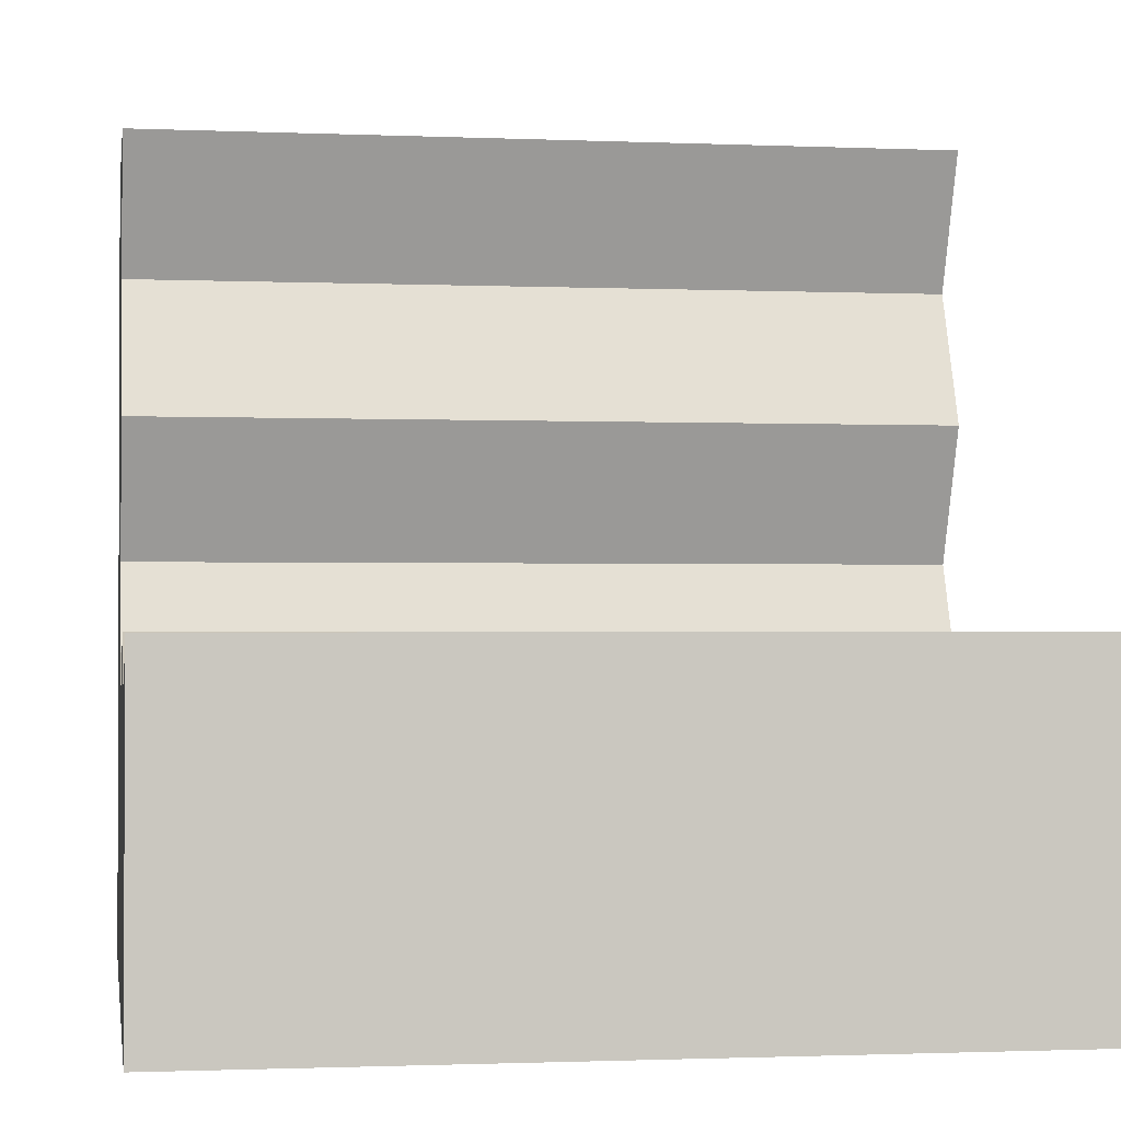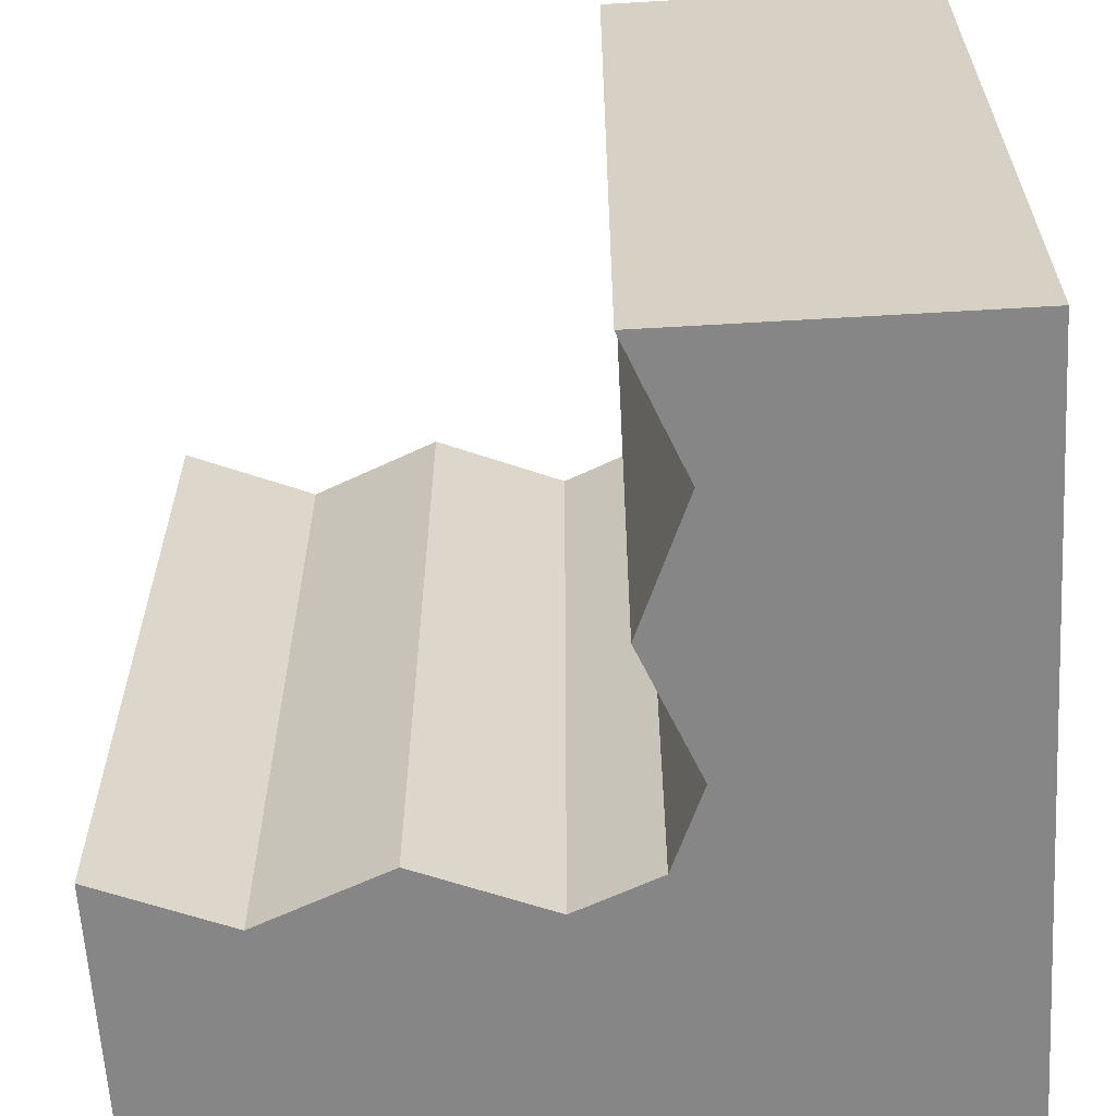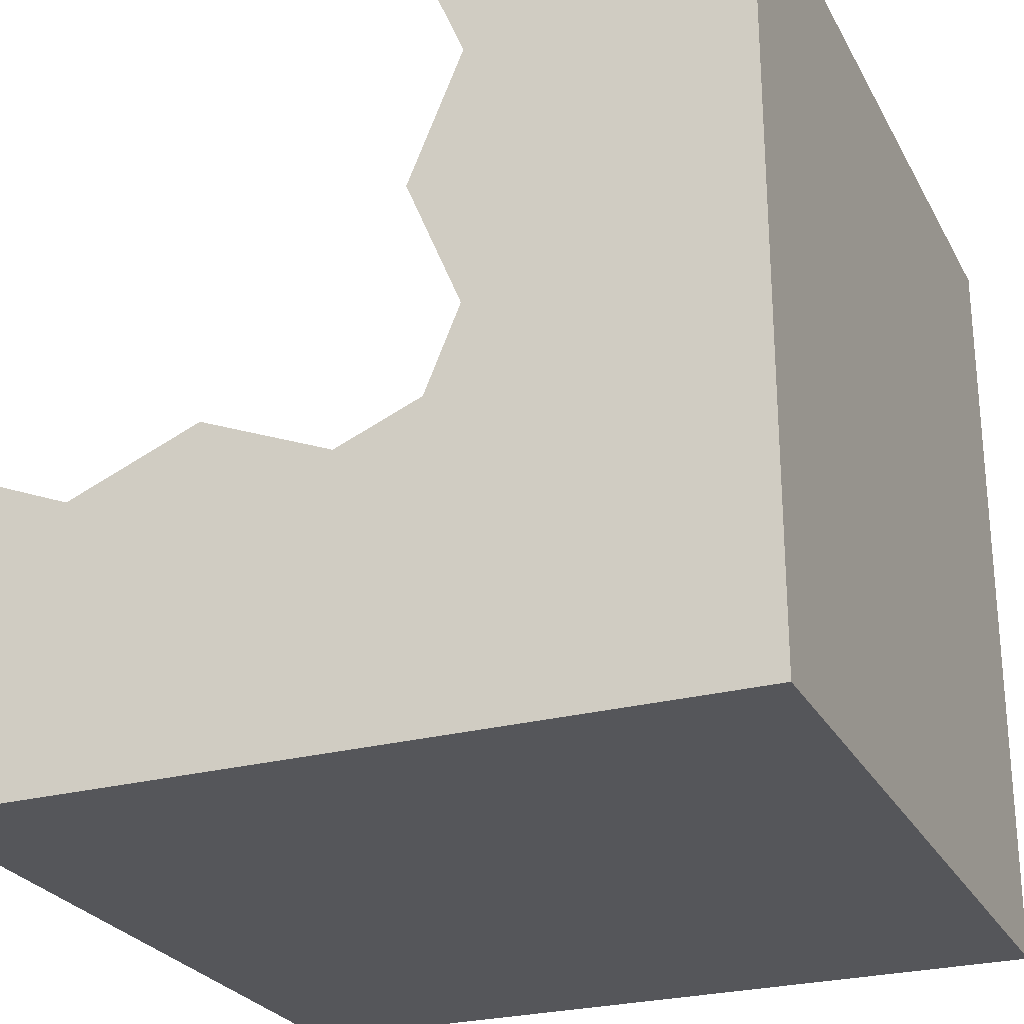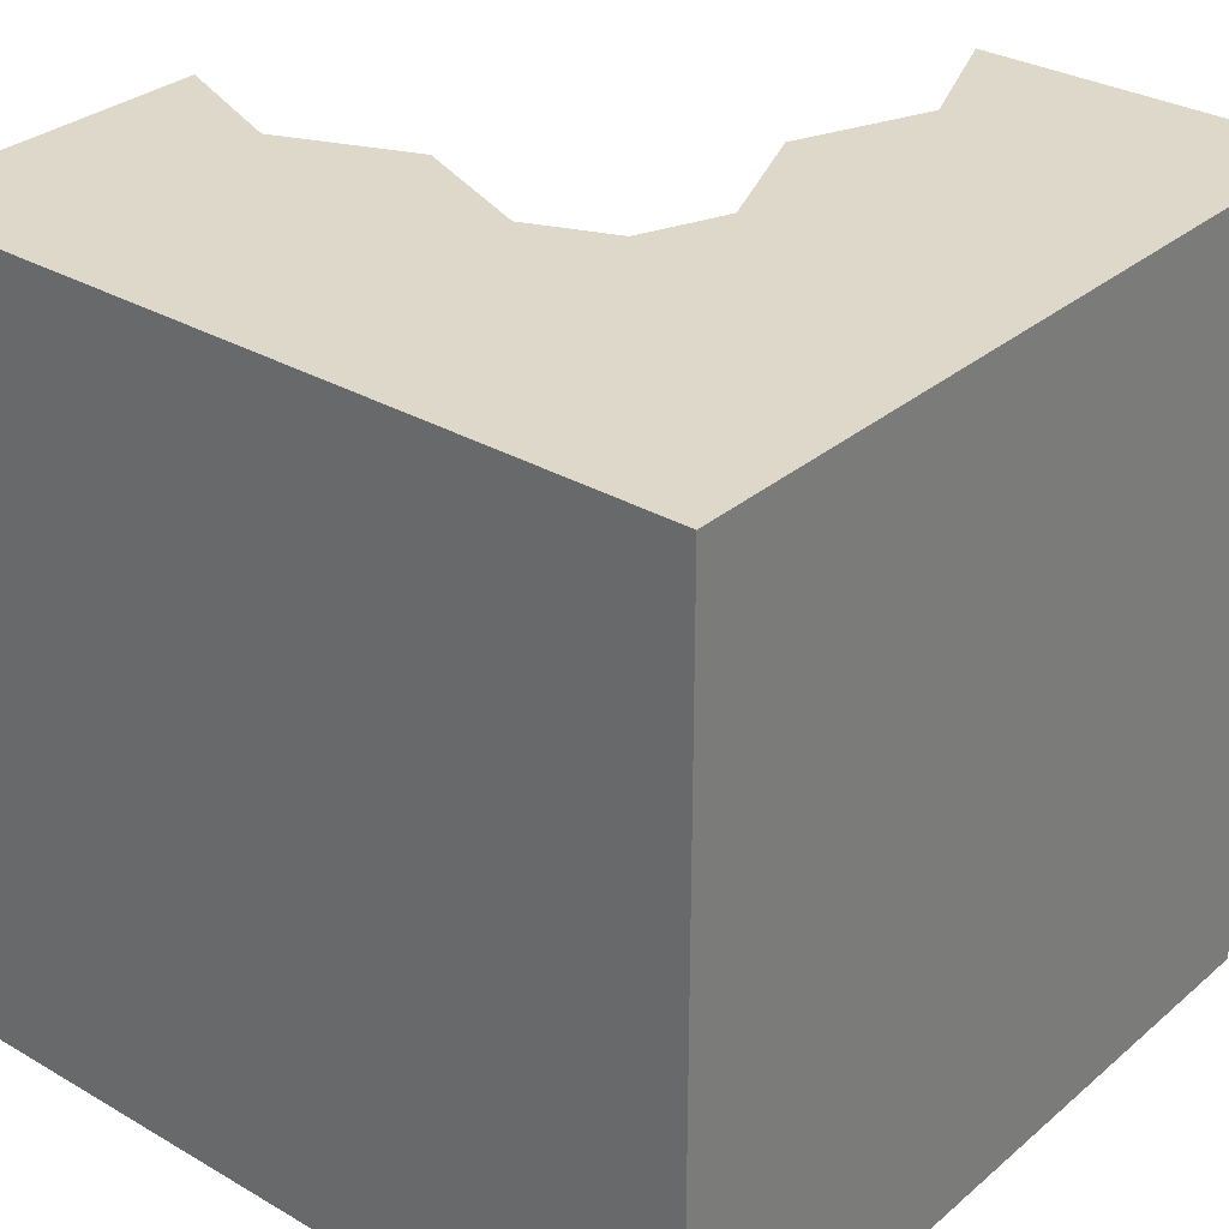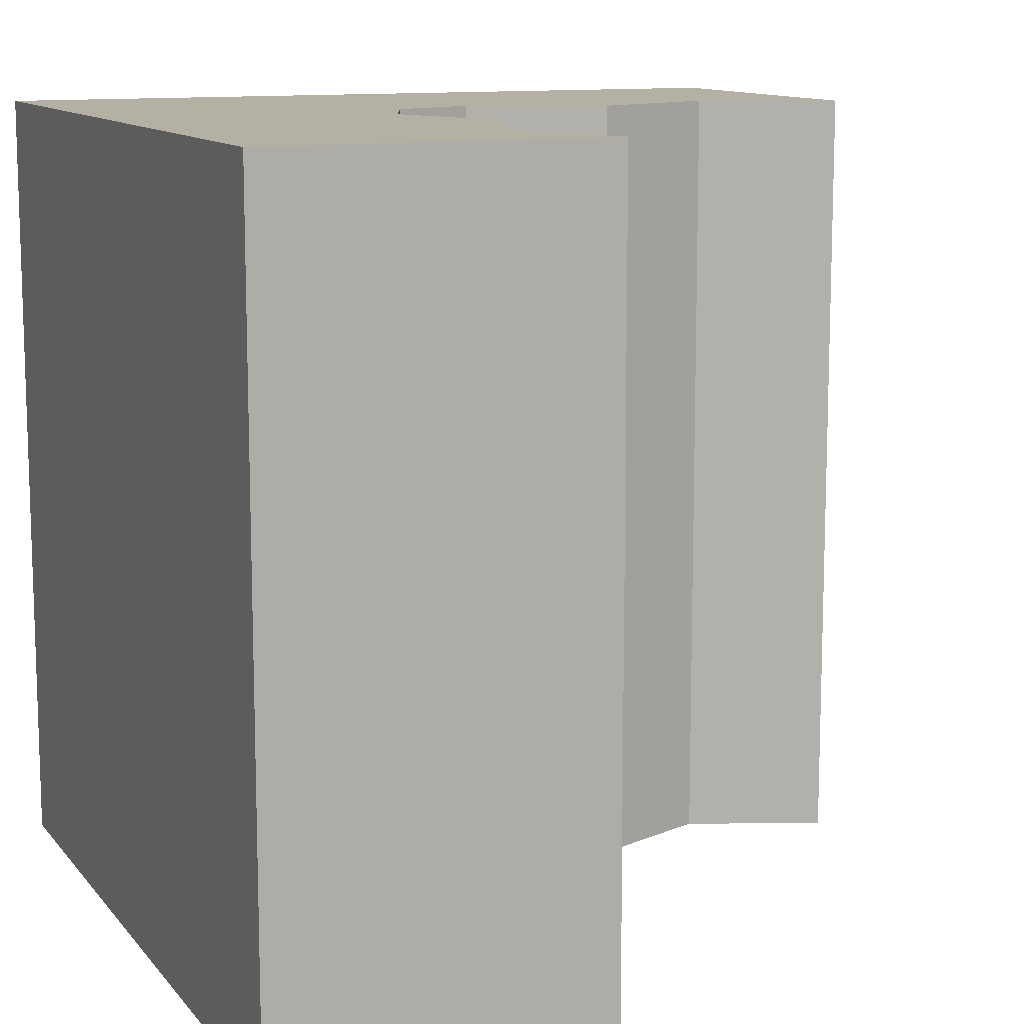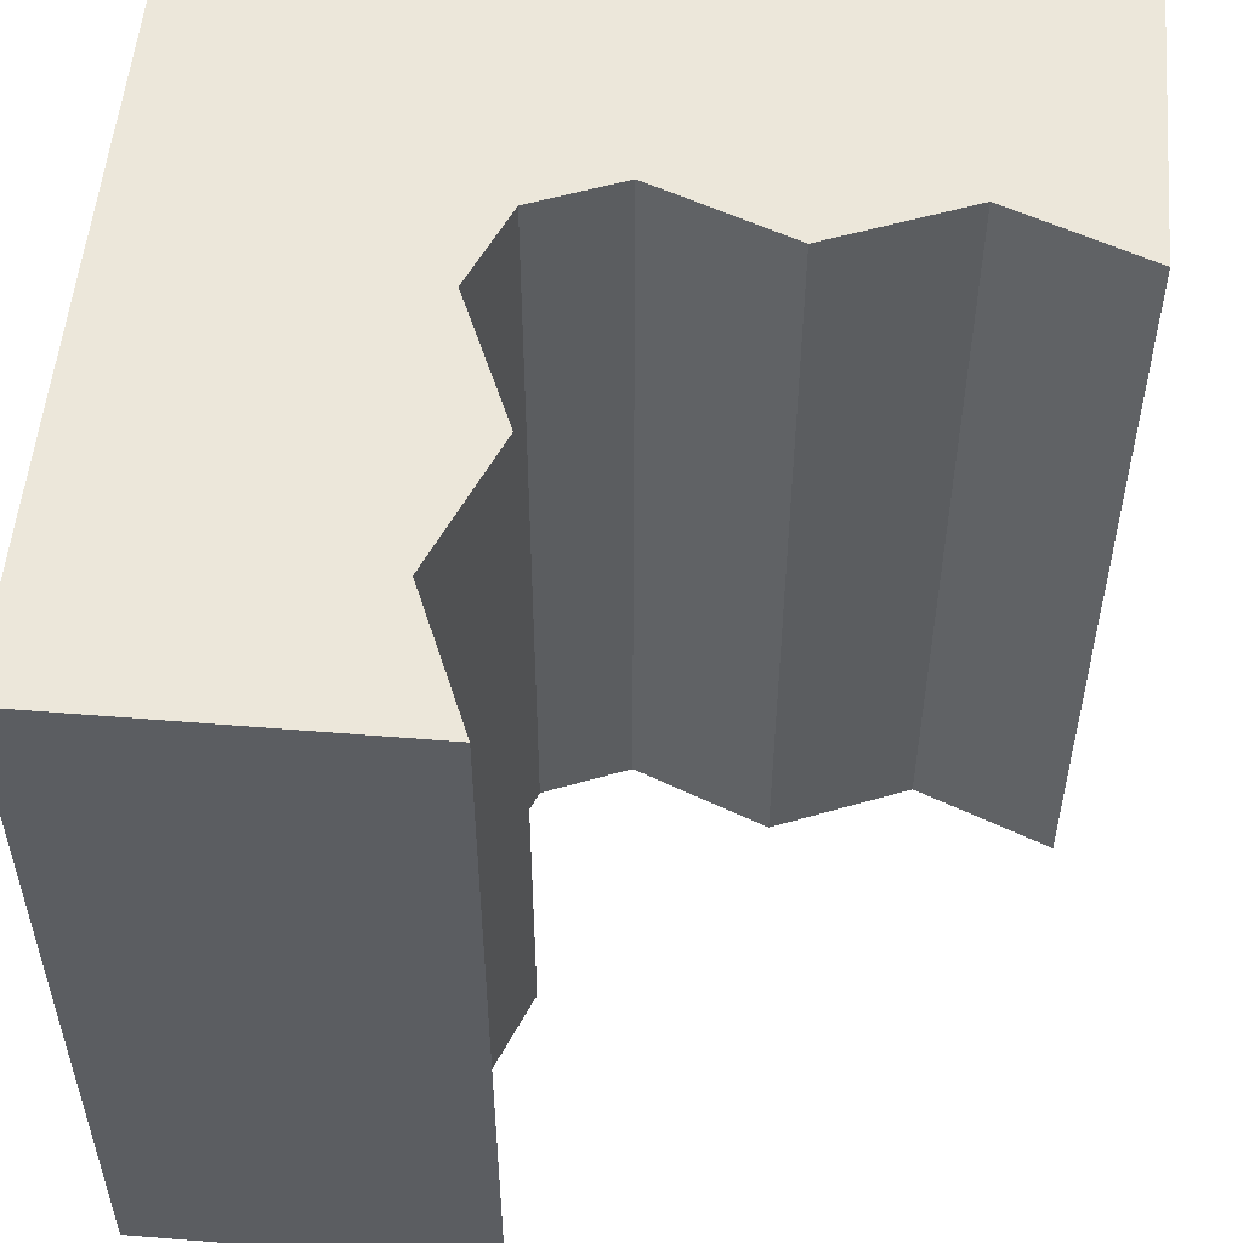
<metadata>
{"format":"obj","ext":"obj","renderer":"f3d","projection":"perspective","resolution":1024,"background":"white","views":[{"elev":-1.3,"azim":-99.0,"up":"+Z"},{"elev":-62.0,"azim":3.4,"up":"+Y"},{"elev":-26.0,"azim":22.8,"up":"+Z"},{"elev":31.0,"azim":129.8,"up":"+Y"},{"elev":11.6,"azim":-113.1,"up":"+Y"},{"elev":53.7,"azim":-85.0,"up":"+Y"}]}
</metadata>
<code>
o cliff_cornerInnerLarge_stone
v 0.0815 -0 0.1667
v 0.15 1 0
v 0.15 0 -0
v 0.0815 1 0.1667
v 0.0815 -0 0.5
v 0.5 0 -0.5
v 0.5 -0 0.5
v 0.15 -0 0.3333
v 0.1063 0 -0.1063
v -0.5 0 -0.5
v -0 0 -0.15
v -0.1667 0 -0.0815
v -0.3333 0 -0.15
v -0.5 0 -0.0815
v 0.15 1 0.3333
v 0.0815 1 0.5
v 0.5 1 0.5
v -0.5 1 -0.5
v 0.5 1 -0.5
v -0.1667 1 -0.0815
v -0.3333 1 -0.15
v -0.5 1 -0.0815
v -0 1 -0.15
v 0.1063 1 -0.1063
f 1 2 3
f 2 1 4
f 5 6 7
f 6 5 8
f 3 6 8
f 1 3 8
f 9 6 3
f 6 9 10
f 10 9 11
f 10 11 12
f 10 12 13
f 10 13 14
f 5 15 8
f 15 5 16
f 17 5 7
f 5 17 16
f 8 4 1
f 4 8 15
f 18 6 10
f 6 18 19
f 20 13 12
f 13 20 21
f 17 6 19
f 6 17 7
f 21 14 13
f 14 21 22
f 14 18 10
f 18 14 22
f 11 20 12
f 20 11 23
f 19 16 17
f 16 19 15
f 19 2 15
f 2 19 24
f 24 19 18
f 24 18 23
f 23 18 20
f 20 18 21
f 21 18 22
f 4 15 2
f 3 24 9
f 24 3 2
f 24 11 9
f 11 24 23

</code>
